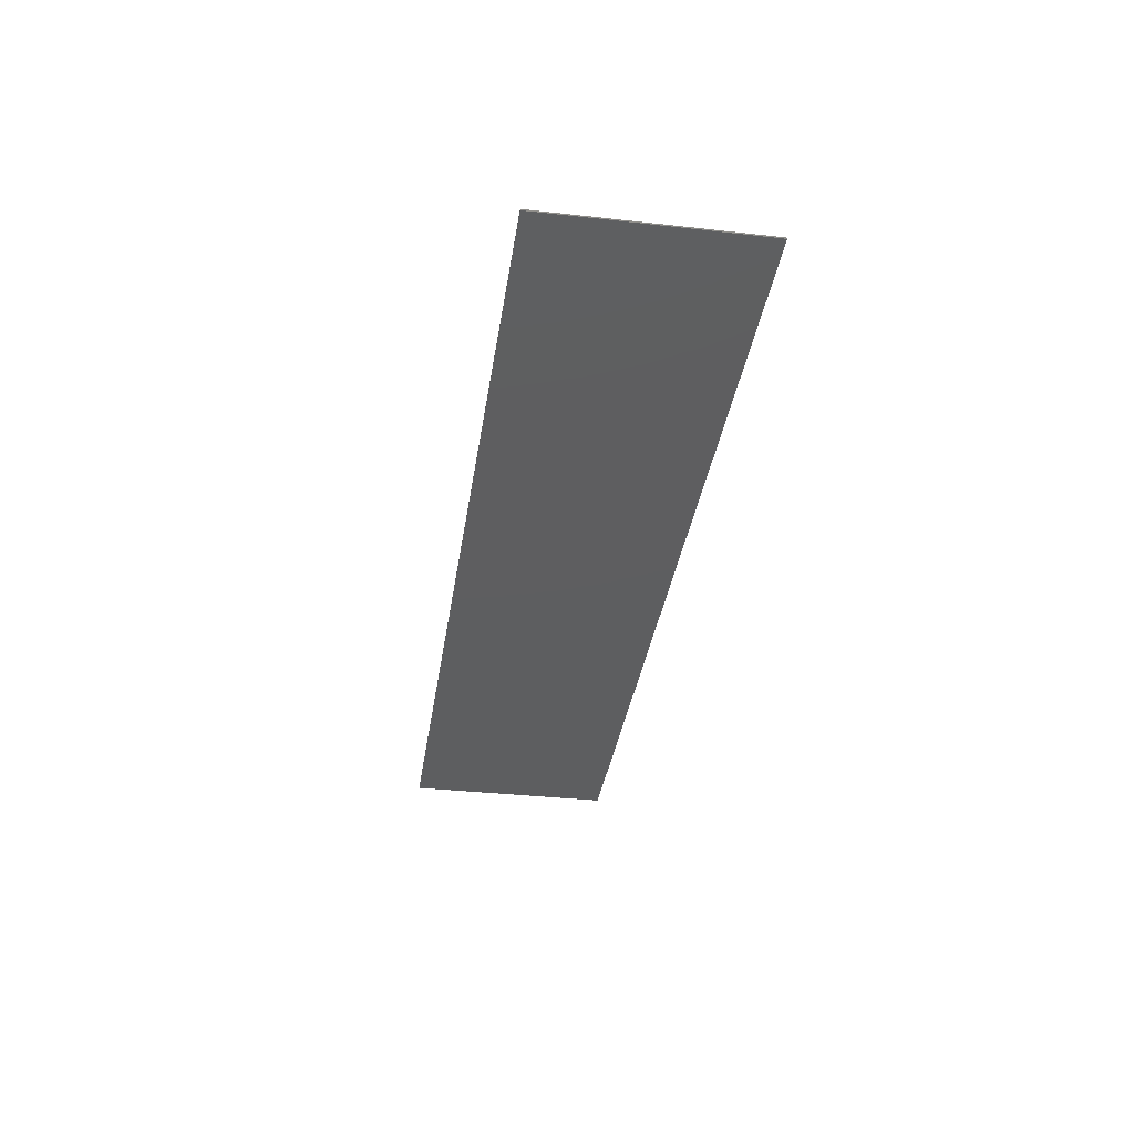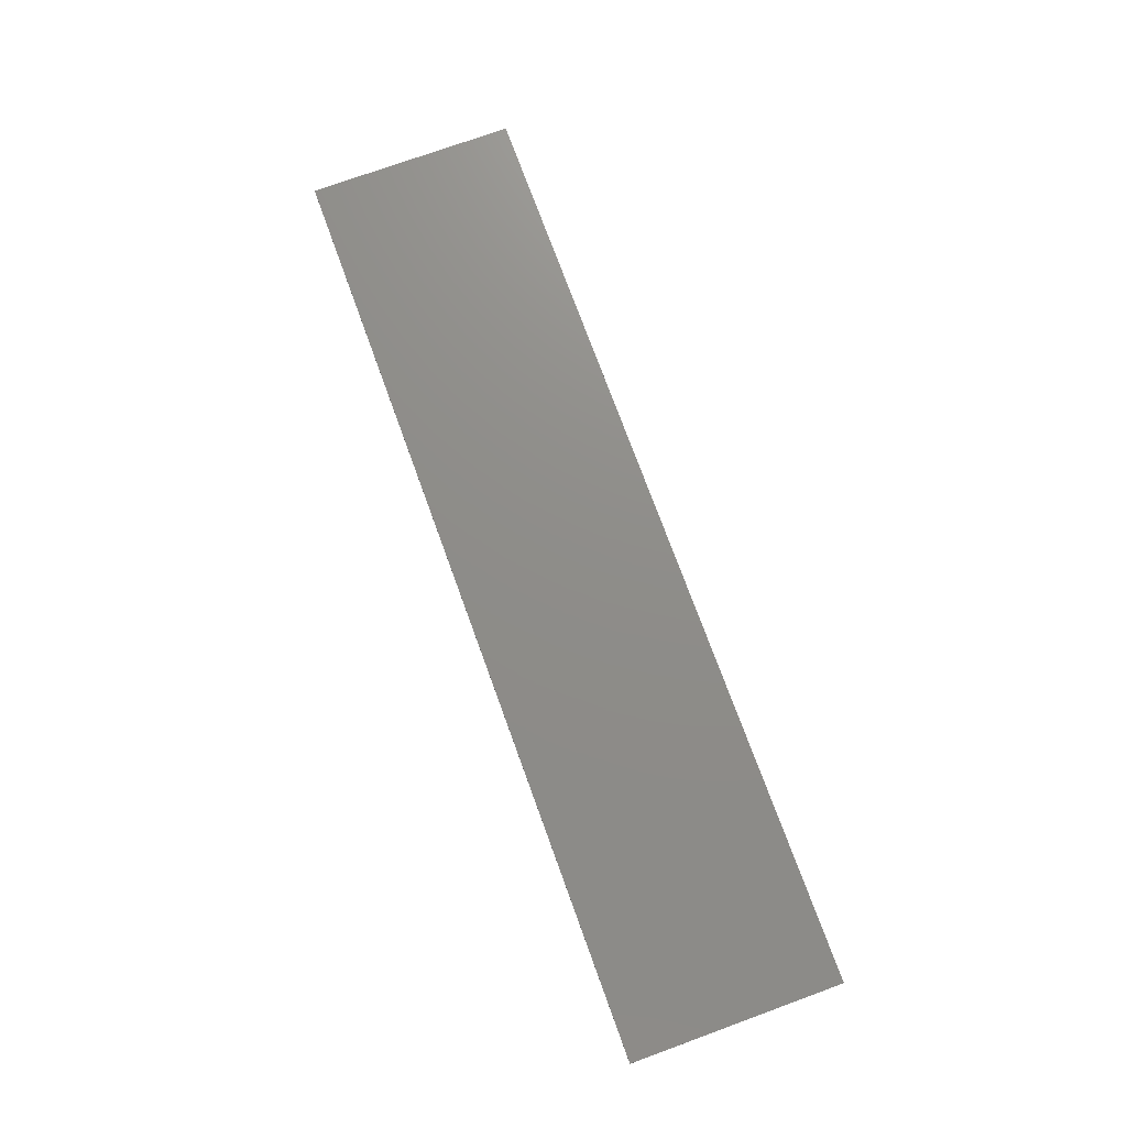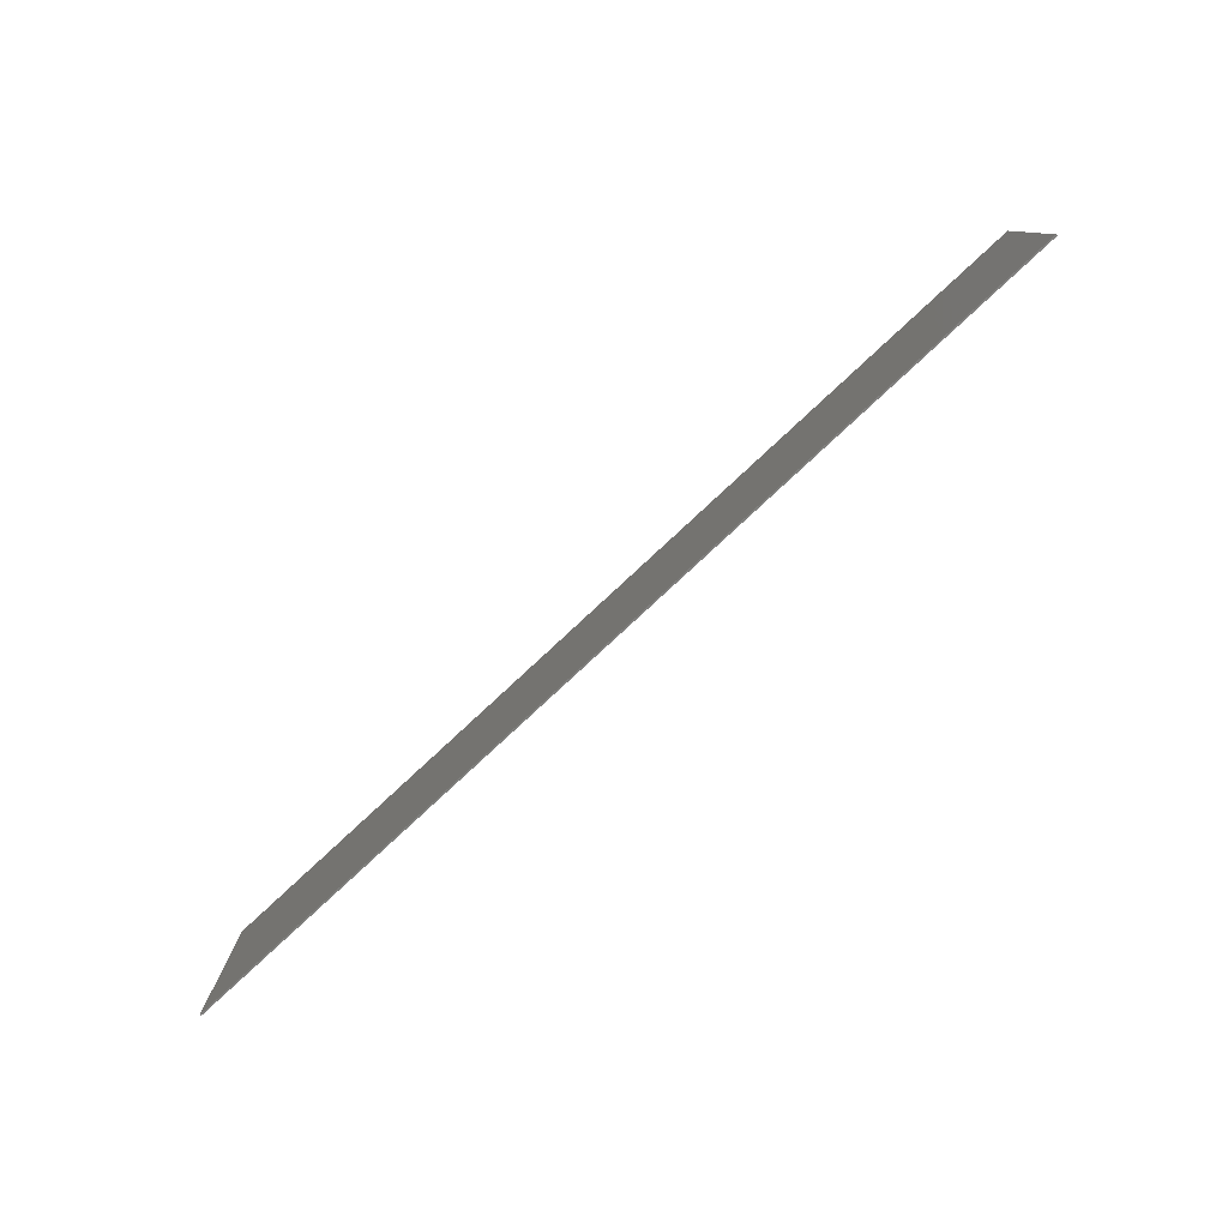
<metadata>
{"format":"stl","ext":"stl","renderer":"f3d","projection":"perspective","resolution":1024,"background":"white","views":[{"elev":-35.2,"azim":-98.4,"up":"+Y"},{"elev":74.1,"azim":-110.0,"up":"+Y"},{"elev":-79.3,"azim":-137.1,"up":"+Z"}]}
</metadata>
<code>
# stl→obj: 381 verts, 683 faces
v -0.3916 0 -0.1336
v -0.1797 0 0.02764
v -0.2626 0 0.129
v -0.1981 0 -0.08756
v -0.1566 0 0.02764
v -0.622 0 0.02764
v -0.5852 0 -0.08756
v -0.599 0 0.02764
v 0.06452 0 0.129
v 0.1889 0 -0.1244
v 0.1889 0 -0.02304
v 0.1889 0 0.129
v 0.3778 0 -0.07372
v 0.2626 0 -0.02304
v 0.2626 0 -0.1244
v 0.7096 0 0.1705
v 0.6128 0 0.129
v 0.7096 0 0.1613
v 0.7326 0 -0.3225
v 0.7326 0 -0.3133
v 0.6266 0 -0.2811
v 1.044 0 0.08292
v 0.9768 0 0.01844
v 1.11 0 0.01844
v 1.11 0 -0.1797
v 0.9768 0 -0.1797
v 1.044 0 -0.2442
v 2.03 0 0.07604
v 2.046 0 0.01844
v 2.101 0 0.07372
v 1.896 0 0.07604
v 2.002 0 0.02072
v 1.958 0 0.07832
v 1.875 0 0.01844
v 1.917 0 0.02072
v 1.774 0 0.01384
v 1.857 0 -0.1705
v 1.852 0 -0.1474
v 1.838 0 -0.2396
v 2.041 0 -0.1106
v 2.055 0 -0.129
v 2.02 0 -0.04608
v 1.871 0 -0.1106
v 1.928 0 -0.1106
v 1.861 0 -0.06912
v 2.244 0 -0.2258
v 2.308 0 -0.1751
v 2.221 0 -0.1981
v 0.9446 0 -0.01384
v 0.9492 0 -0.02764
v 0.9492 0 0
v 1.138 0 0
v 1.138 0 -0.02764
v 1.143 0 -0.01384
v 0.9446 0 -0.1474
v 0.9492 0 -0.1613
v 0.9492 0 -0.1336
v 1.138 0 -0.1336
v 1.138 0 -0.1613
v 1.143 0 -0.1474
v 0.8524 0 0.09676
v 0.8754 0 0.05988
v 0.8847 0 0.06912
v 0.94 0 0.1244
v 1.044 0 0.129
v 1.184 0 0.07832
v 1.198 0 0.07132
v 1.203 0 0.1152
v 1.203 0 0.06912
v 1.21 0 0.0622
v 1.239 0 0.09216
v 1.212 0 0.05988
v 1.22 0 0.0478
v 1.262 0 0.06912
v 1.221 0 0.04608
v 1.226 0 0.02304
v 1.272 0 0.03224
v 0.8847 0 -0.2304
v 0.8754 0 -0.2212
v 0.8524 0 -0.258
v 1.044 0 -0.2903
v 0.94 0 -0.2857
v 1.203 0 -0.2765
v 1.198 0 -0.2326
v 1.184 0 -0.2396
v 1.239 0 -0.2534
v 1.21 0 -0.2235
v 1.203 0 -0.2304
v 1.262 0 -0.2304
v 1.22 0 -0.2091
v 1.212 0 -0.2212
v 1.272 0 -0.1935
v 1.226 0 -0.1843
v 1.221 0 -0.2074
v 1.226 0 -0.04148
v 1.272 0 -0.08064
v 1.23 0 -0.01384
v 1.216 0 -0.05528
v 1.226 0 -0.1198
v 1.216 0 -0.106
v 1.23 0 -0.1474
v 1.309 0 0.02304
v 1.309 0 -0.03224
v 1.359 0 -0.07832
v 1.336 0 -0.09216
v 1.419 0 0.01844
v 1.608 0 -0.02304
v 1.567 0 0.01844
v 1.714 0 0.07832
v 1.617 0 0.07832
v 1.654 0 0.07372
v 1.696 0 -0.1797
v 1.663 0 -0.1014
v 1.631 0 -0.1152
v 1.682 0 -0.08292
v 1.732 0 0.03688
v 1.769 0 -0.08756
v 2.193 0 0.02304
v 2.147 0 0.02764
v 2.147 0 -0.0046
v 2.073 0 -0.04608
v 2.106 0 -0.05988
v 2.129 0 -0.07832
v 2.525 0 -0.1613
v 2.525 0 -0.1152
v 2.511 0 -0.09676
v 2.235 0 0.06912
v 2.193 0 0.1198
v 2.631 0 0.05068
v 2.631 0 0.1198
v 2.589 0 0.06912
v 2.631 0 -0.01844
v 2.589 0 0.01844
v 2.617 0 -0.03224
v 2.313 0 -0.05068
v 2.336 0 -0.04148
v 2.313 0 0.01844
v 2.354 0 -0.03688
v 2.451 0 -0.03224
v 2.511 0 -0.03688
v 2.566 0 -0.04608
v 2.58 0 -0.05988
v 2.184 0 -0.2027
v -0.5852 0 -0.3225
v -0.4608 0 -0.3225
v -0.3225 0 -0.3225
v -0.1981 0 -0.3225
v -0.493 0 0.1705
v -0.3916 0 -0.05068
v -0.2903 0 0.1705
v 0.4377 0 -0.07372
v 0.7326 0 0
v 0.816 0 0
v 0.8202 0 0.04608
v 0.834 0 0.07372
v 0.7326 0 0.1705
v 0.8893 0 0.1152
v 1.2 0 0.1705
v 1.143 0 0.1244
v 1.2 0 0.1156
v 1.318 0 0.106
v 1.341 0 0.1152
v 1.373 0 0.1198
v 1.507 0 0.129
v 1.295 0 0.08292
v 0.8893 0 -0.2765
v 0.834 0 -0.235
v 0.8202 0 -0.2074
v 0.8156 0 -0.1566
v 0.834 0 -0.08064
v 0.8202 0 -0.04148
v 0.8202 0 -0.1198
v 0.8156 0 -0.0046
v 1.2 0 -0.2769
v 1.143 0 -0.2857
v 1.2 0 -0.3225
v 1.272 0 -0.2857
v 1.72 0 0.1705
v 1.626 0 0.1244
v 1.668 0 0.1152
v 1.696 0 0.1014
v 1.72 0 0.06836
v 1.728 0 0.05528
v 1.737 0 0.05528
v 1.76 0 0.08756
v 1.792 0 0.106
v 1.834 0 0.1198
v 1.958 0 0.129
v 2.08 0 0.1705
v 2.08 0 0.1209
v 2.096 0 0.1198
v 2.133 0 0.1106
v 2.156 0 0.09676
v 2.175 0 0.07372
v 1.737 0 -0.2857
v 1.825 0 -0.2903
v 1.788 0 -0.2718
v 1.737 0 -0.2212
v 2.08 0 -0.3225
v 2.08 0 -0.2906
v 1.963 0 -0.2949
v 2.636 0 -0.05068
v 2.649 0 -0.09216
v 2.654 0 0
v 2.654 0 -0.1382
v 2.304 0 -0.2903
v 2.249 0 -0.2811
v 2.198 0 -0.2396
v 2.124 0 -0.2764
v 2.216 0 -0.2626
v 2.087 0 -0.2903
v 2.645 0 -0.212
v 2.654 0 -0.3225
v 2.626 0 -0.2396
v 2.599 0 -0.2672
v 2.562 0 -0.2857
v 2.502 0 -0.2949
v 2.631 0 0
v 2.631 0 -0.01212
v 2.166 0 -0.2396
v 2.152 0 -0.2626
v 3.1 0.01 0.7
v 3.1 0.01 -0.7
v -3.1 0.01 -0.7
v -3.1 0.01 0.7
v -3.1 0 0.7
v 3.1 0 0.7
v -3.1 0 -0.7
v 3.1 0 -0.7
v -0.8386 0 -0.7
v -1.571 0 0.364
v -3.1 0 0.364
v 2.654 0 0.1705
v -0.7833 0 0.1705
v -0.7833 0 -0.3225
v -0.7464 0 -0.2811
v -0.622 0 -0.2811
v -0.7464 0 0.129
v -0.5207 0 0.129
v -0.4423 0 -0.2811
v -0.341 0 -0.2811
v -0.04148 0 0.129
v -0.04148 0 -0.2811
v -0.1566 0 -0.2811
v -0.0046 0 0.1705
v -0.0046 0 -0.3225
v 0.06452 0 -0.2811
v 0.1889 0 -0.2811
v 0.4285 0 0.129
v 0.4516 0 -0.2811
v 0.02764 0 -0.3225
v 0.02764 0 0.1705
v 0.2304 0 0.1705
v 0.2304 0 0.01844
v 0.2442 0 0.01844
v 0.4147 0 0.1705
v 0.4331 0 -0.3225
v 0.2488 0 -0.1613
v 0.2258 0 -0.1613
v 0.2258 0 -0.3225
v 0.9031 0 0.07832
v 0.9584 0 0.0092
v 0.8662 0 0.04608
v 0.8616 0 0.02304
v 0.857 0 -0.01384
v 0.8616 0 -0.04148
v 0.8708 0 -0.05528
v 0.8847 0 -0.06452
v 0.9584 0 -0.03688
v 0.9031 0 -0.08064
v 0.9768 0 -0.04608
v 1.129 0 0.0092
v 1.129 0 -0.03688
v 1.203 0 -0.06452
v 1.11 0 -0.04608
v 1.184 0 -0.08064
v 0.9031 0 -0.2396
v 0.9584 0 -0.1705
v 0.8616 0 -0.1843
v 0.8662 0 -0.2074
v 0.857 0 -0.1474
v 0.8616 0 -0.1198
v 0.8708 0 -0.106
v 0.9584 0 -0.1244
v 0.8847 0 -0.09676
v 0.9768 0 -0.1152
v 1.129 0 -0.1705
v 1.203 0 -0.09676
v 1.129 0 -0.1244
v 1.11 0 -0.1152
v 1.313 0 -0.2442
v 1.696 0 -0.2442
v 1.396 0 -0.1797
v 1.313 0 -0.1382
v 1.396 0 -0.1566
v 1.318 0 -0.1152
v 1.405 0 -0.1428
v 1.415 0 -0.1382
v 1.567 0 -0.05528
v 1.594 0 -0.05068
v 1.603 0 -0.04148
v 1.691 0 -0.05068
v 1.691 0 0.02764
v 1.677 0 0.05528
v 1.603 0 0
v 1.594 0 0.0092
v 1.507 0 0.08292
v 1.396 0 0.07832
v 1.405 0 0.0092
v 1.345 0 0.06912
v 1.401 0 -0.0046
v 1.322 0 0.05068
v 1.401 0 -0.03224
v 2.138 0 0.04608
v 2.069 0 -0.0046
v 2.064 0 0.0092
v 2.129 0 0.05988
v 1.958 0 0.02304
v 1.834 0 0.07372
v 1.802 0 0.05988
v 1.783 0 0.04148
v 1.857 0 0
v 1.772 0 -0.03688
v 1.772 0 -0.1336
v 1.774 0 -0.1797
v 1.852 0 -0.06452
v 1.857 0 -0.129
v 1.779 0 -0.2027
v 1.792 0 -0.2212
v 1.815 0 -0.235
v 1.871 0 -0.1843
v 1.901 0 -0.2419
v 2.027 0 -0.2419
v 1.963 0 -0.2442
v 2.092 0 -0.2396
v 1.928 0 -0.1843
v 1.984 0 -0.1843
v 2.115 0 -0.2258
v 2.041 0 -0.1843
v 2.129 0 -0.212
v 2.138 0 -0.1474
v 2.138 0 -0.1935
v 2.138 0 -0.1014
v 2.055 0 -0.1705
v 2.06 0 -0.1474
v 1.984 0 -0.1106
v 1.966 0 -0.04608
v 1.885 0 -0.05528
v 1.912 0 -0.04608
v 2.235 0 -0.1106
v 2.304 0 -0.1106
v 2.313 0 -0.09676
v 2.327 0 -0.08756
v 2.493 0 -0.08756
v 2.594 0 -0.08292
v 2.603 0 -0.1106
v 2.603 0 -0.1843
v 2.516 0 -0.1843
v 2.589 0 -0.212
v 2.566 0 -0.2304
v 2.534 0 -0.2442
v 2.493 0 -0.1935
v 2.493 0 -0.2488
v 2.345 0 -0.1935
v 2.299 0 -0.2442
v 2.322 0 -0.1889
v 2.272 0 -0.2396
v 2.299 0 -0.1613
v 2.221 0 -0.1613
v 1.18 0 0.07832
v 1.179 0 0.07832
v 1.18 0 -0.2396
v 1.179 0 -0.2396
v 1.272 0 -0.2396
v 1.76 0 -0.2442
v 2.403 0 -0.2926
v 2.396 0 -0.2465
v 1.6 0 0.1254
v 1.6 0 0.1705
v 1.6 0 -0.3225
v 1.6 0 -0.2857
f 1 2 3
f 4 5 2
f 6 7 8
f 9 10 11
f 11 12 9
f 13 14 15
f 16 17 18
f 19 20 21
f 22 23 24
f 25 26 27
f 28 29 30
f 31 32 33
f 34 35 36
f 37 38 39
f 40 41 42
f 43 44 45
f 46 47 48
f 49 50 51
f 52 53 54
f 55 56 57
f 58 59 60
f 61 62 63
f 64 22 65
f 66 67 68
f 69 70 71
f 72 73 74
f 75 76 77
f 78 79 80
f 81 27 82
f 83 84 85
f 86 87 88
f 89 90 91
f 92 93 94
f 95 96 97
f 98 96 95
f 99 96 100
f 101 96 99
f 102 77 103
f 104 103 105
f 106 107 108
f 109 110 111
f 112 113 114
f 112 115 113
f 116 117 36
f 118 119 120
f 121 122 120
f 122 123 120
f 124 125 126
f 118 127 128
f 129 130 131
f 132 133 134
f 135 136 137
f 136 138 137
f 139 140 133
f 140 141 133
f 141 142 133
f 143 46 48
f 7 144 145
f 146 147 4
f 148 149 150
f 18 151 20
f 152 153 154
f 152 154 155
f 156 61 157
f 156 157 64
f 158 65 159
f 159 160 158
f 158 160 68
f 158 68 71
f 161 162 158
f 162 163 158
f 163 164 158
f 74 77 165
f 165 161 74
f 82 166 19
f 166 80 19
f 80 167 19
f 167 168 19
f 168 169 19
f 170 171 172
f 171 173 19
f 174 175 176
f 175 81 176
f 177 92 89
f 177 89 86
f 177 86 83
f 178 179 180
f 178 180 181
f 178 181 109
f 109 182 178
f 183 116 184
f 178 184 185
f 178 185 186
f 178 186 187
f 178 187 188
f 189 190 191
f 189 191 192
f 193 194 128
f 118 128 194
f 195 196 197
f 197 198 195
f 196 195 199
f 199 200 201
f 201 196 199
f 134 202 132
f 202 203 204
f 205 204 203
f 206 207 199
f 208 209 210
f 209 211 199
f 200 199 211
f 205 212 213
f 212 214 213
f 214 215 213
f 215 216 213
f 216 217 213
f 204 218 219
f 208 143 220
f 220 221 208
f 222 223 224
f 222 224 225
f 226 227 222
f 226 222 225
f 228 226 225
f 228 225 224
f 229 228 224
f 229 224 223
f 227 229 223
f 227 223 222
f 228 230 231
f 228 231 232
f 232 231 227
f 232 227 226
f 233 227 231
f 233 231 234
f 213 229 227
f 213 227 233
f 235 230 229
f 235 229 213
f 234 231 230
f 234 230 235
f 236 237 6
f 236 6 238
f 238 6 8
f 238 8 239
f 239 8 240
f 239 240 1
f 1 240 241
f 1 241 2
f 3 2 5
f 3 5 242
f 243 242 5
f 243 5 244
f 235 144 237
f 235 237 236
f 235 236 238
f 235 238 234
f 234 238 239
f 234 239 148
f 148 239 1
f 148 1 149
f 149 1 3
f 149 3 150
f 150 3 242
f 150 242 245
f 245 242 243
f 245 243 246
f 246 243 244
f 246 244 147
f 147 244 5
f 147 5 4
f 4 2 241
f 4 241 146
f 146 241 240
f 146 240 145
f 145 240 8
f 145 8 7
f 7 6 237
f 7 237 144
f 9 247 248
f 9 248 10
f 11 10 15
f 11 15 14
f 249 14 13
f 249 13 17
f 13 15 250
f 13 250 21
f 251 247 9
f 251 9 252
f 252 9 12
f 252 12 253
f 253 12 11
f 253 11 254
f 254 11 14
f 254 14 255
f 255 14 249
f 255 249 256
f 256 249 17
f 256 17 16
f 18 17 13
f 18 13 151
f 151 13 21
f 151 21 20
f 19 21 250
f 19 250 257
f 15 258 257
f 15 257 250
f 10 259 258
f 10 258 15
f 259 10 248
f 259 248 260
f 260 248 247
f 260 247 251
f 22 261 63
f 22 63 23
f 23 63 62
f 23 62 262
f 262 62 263
f 262 263 264
f 262 264 265
f 262 265 51
f 51 265 266
f 51 266 49
f 267 50 49
f 267 49 266
f 50 267 268
f 50 268 269
f 269 268 270
f 269 270 271
f 24 69 66
f 24 66 22
f 272 72 69
f 272 69 24
f 76 75 72
f 76 72 272
f 52 97 76
f 52 76 272
f 54 95 97
f 54 97 52
f 95 54 53
f 95 53 98
f 273 274 98
f 273 98 53
f 275 276 274
f 275 274 273
f 26 78 277
f 26 277 27
f 278 79 78
f 278 78 26
f 279 280 79
f 279 79 278
f 56 281 279
f 56 279 278
f 55 282 281
f 55 281 56
f 282 55 57
f 282 57 283
f 284 285 283
f 284 283 57
f 286 270 285
f 286 285 284
f 27 85 88
f 27 88 25
f 25 88 91
f 25 91 287
f 287 91 94
f 287 94 93
f 287 93 101
f 287 101 59
f 59 101 99
f 59 99 60
f 100 58 60
f 100 60 99
f 58 100 288
f 58 288 289
f 289 288 276
f 289 276 290
f 275 271 270
f 275 270 286
f 276 275 286
f 276 286 290
f 291 292 112
f 291 112 293
f 294 291 293
f 294 293 295
f 296 294 295
f 296 295 297
f 105 296 297
f 105 297 298
f 104 105 298
f 104 298 114
f 299 104 114
f 299 114 113
f 300 299 113
f 300 113 115
f 301 300 115
f 301 115 302
f 301 302 303
f 301 303 107
f 107 303 304
f 107 304 305
f 305 304 111
f 305 111 306
f 306 111 110
f 306 110 108
f 108 110 307
f 108 307 106
f 106 307 308
f 106 308 309
f 309 308 310
f 309 310 311
f 311 310 312
f 311 312 313
f 313 312 102
f 313 102 103
f 314 315 120
f 314 120 119
f 316 315 314
f 316 314 317
f 29 316 317
f 29 317 30
f 32 29 28
f 32 28 33
f 318 32 31
f 318 31 319
f 35 318 319
f 35 319 320
f 36 35 320
f 36 320 321
f 322 34 36
f 322 36 323
f 324 322 323
f 324 323 117
f 325 326 322
f 325 322 324
f 327 326 325
f 327 325 328
f 38 327 328
f 38 328 329
f 39 38 329
f 39 329 330
f 331 37 39
f 331 39 332
f 333 331 332
f 333 332 334
f 335 336 331
f 335 331 333
f 337 336 335
f 337 335 338
f 339 337 338
f 339 338 340
f 341 339 340
f 341 340 342
f 343 344 339
f 343 339 341
f 123 345 344
f 123 344 343
f 41 345 123
f 41 123 122
f 42 41 122
f 42 122 121
f 346 40 42
f 346 42 347
f 348 346 347
f 348 347 349
f 45 44 346
f 45 346 348
f 43 45 326
f 43 326 327
f 133 131 127
f 133 127 137
f 137 127 350
f 137 350 135
f 135 350 351
f 135 351 352
f 135 352 353
f 135 353 136
f 136 353 354
f 136 354 138
f 138 354 140
f 138 140 139
f 140 354 126
f 140 126 141
f 142 141 126
f 142 126 355
f 355 126 125
f 355 125 356
f 356 125 124
f 356 124 357
f 357 124 358
f 357 358 359
f 360 359 358
f 360 358 361
f 362 363 361
f 362 361 358
f 363 362 364
f 363 364 365
f 365 364 366
f 365 366 367
f 367 366 47
f 367 47 46
f 368 369 48
f 368 48 47
f 51 50 269
f 51 269 262
f 262 269 271
f 262 271 23
f 23 271 275
f 23 275 24
f 24 275 273
f 24 273 272
f 272 273 53
f 272 53 52
f 57 56 278
f 57 278 284
f 284 278 26
f 284 26 286
f 286 26 25
f 286 25 290
f 290 25 287
f 290 287 289
f 289 287 59
f 289 59 58
f 170 270 268
f 170 268 267
f 170 267 266
f 170 266 171
f 171 266 265
f 171 265 173
f 173 265 264
f 173 264 154
f 154 264 263
f 154 263 155
f 155 263 62
f 155 62 61
f 261 157 61
f 261 61 63
f 157 261 22
f 157 22 64
f 65 22 370
f 65 370 159
f 68 159 371
f 68 371 66
f 71 68 67
f 71 67 69
f 74 71 70
f 74 70 72
f 77 74 73
f 77 73 75
f 283 285 270
f 283 270 170
f 172 282 283
f 172 283 170
f 169 281 282
f 169 282 172
f 168 279 281
f 168 281 169
f 167 280 279
f 167 279 168
f 80 79 280
f 80 280 167
f 78 80 166
f 78 166 277
f 82 27 277
f 82 277 166
f 175 372 27
f 175 27 81
f 85 373 175
f 85 175 83
f 88 84 83
f 88 83 86
f 91 87 86
f 91 86 89
f 94 90 89
f 94 89 92
f 97 96 77
f 97 77 76
f 276 96 98
f 276 98 274
f 100 96 276
f 100 276 288
f 92 96 101
f 92 101 93
f 77 374 294
f 77 294 296
f 374 177 291
f 374 291 294
f 103 77 296
f 103 296 105
f 77 102 312
f 77 312 165
f 103 104 299
f 103 299 313
f 313 299 300
f 313 300 311
f 311 300 301
f 311 301 309
f 309 301 107
f 309 107 106
f 108 107 305
f 108 305 306
f 161 165 312
f 161 312 162
f 162 312 310
f 162 310 163
f 164 163 310
f 164 310 308
f 179 164 308
f 179 308 307
f 180 179 307
f 180 307 110
f 181 180 110
f 181 110 109
f 183 109 111
f 183 111 304
f 116 183 304
f 116 304 303
f 291 177 195
f 291 195 292
f 292 195 198
f 292 198 112
f 112 198 325
f 112 325 115
f 117 302 115
f 117 115 325
f 302 117 116
f 302 116 303
f 298 297 295
f 298 295 293
f 112 114 298
f 112 298 293
f 37 331 339
f 37 339 344
f 38 37 344
f 38 344 345
f 327 38 345
f 327 345 41
f 43 327 41
f 43 41 40
f 184 116 36
f 184 36 185
f 185 36 321
f 185 321 186
f 186 321 320
f 186 320 187
f 187 320 319
f 187 319 188
f 188 319 33
f 188 33 191
f 191 33 30
f 191 30 192
f 192 30 317
f 192 317 193
f 193 317 314
f 193 314 194
f 194 314 119
f 194 119 118
f 220 143 342
f 220 342 340
f 221 220 340
f 221 340 338
f 209 221 338
f 209 338 335
f 211 209 335
f 211 335 334
f 201 211 334
f 201 334 39
f 196 201 39
f 196 39 330
f 197 196 330
f 197 330 329
f 375 197 329
f 375 329 328
f 198 375 328
f 198 328 325
f 322 326 45
f 322 45 348
f 322 348 349
f 322 349 34
f 34 349 29
f 34 29 318
f 349 315 316
f 349 316 29
f 315 349 121
f 315 121 120
f 342 143 48
f 342 48 369
f 342 369 350
f 342 350 343
f 127 118 343
f 127 343 350
f 120 123 343
f 120 343 118
f 350 369 368
f 350 368 351
f 351 368 47
f 351 47 352
f 352 47 366
f 352 366 353
f 353 366 364
f 353 364 354
f 354 364 362
f 354 362 126
f 126 362 358
f 126 358 124
f 128 127 131
f 128 131 130
f 132 129 131
f 132 131 133
f 355 134 133
f 355 133 142
f 137 138 139
f 137 139 133
f 202 134 355
f 202 355 203
f 203 355 356
f 203 356 205
f 205 356 357
f 205 357 212
f 212 357 359
f 212 359 214
f 214 359 360
f 214 360 215
f 216 215 360
f 216 360 361
f 217 216 361
f 217 361 363
f 376 217 363
f 376 363 377
f 206 376 377
f 206 377 207
f 207 377 365
f 207 365 210
f 210 365 367
f 210 367 208
f 208 367 46
f 208 46 143
f 245 246 251
f 245 251 252
f 259 260 257
f 259 257 258
f 253 254 255
f 253 255 256
f 16 18 20
f 16 20 156
f 152 155 61
f 152 61 156
f 158 156 64
f 158 64 65
f 158 71 74
f 158 74 161
f 378 379 158
f 378 158 164
f 82 19 176
f 82 176 81
f 153 152 19
f 153 19 173
f 19 169 172
f 19 172 171
f 380 381 177
f 380 177 176
f 174 176 177
f 174 177 83
f 178 379 378
f 178 378 179
f 190 189 178
f 190 178 188
f 178 182 183
f 178 183 184
f 218 204 233
f 218 233 130
f 233 189 128
f 233 128 130
f 189 192 193
f 189 193 128
f 195 381 380
f 195 380 199
f 206 199 213
f 206 213 217
f 204 219 132
f 204 132 202
f 199 207 210
f 199 210 209

</code>
